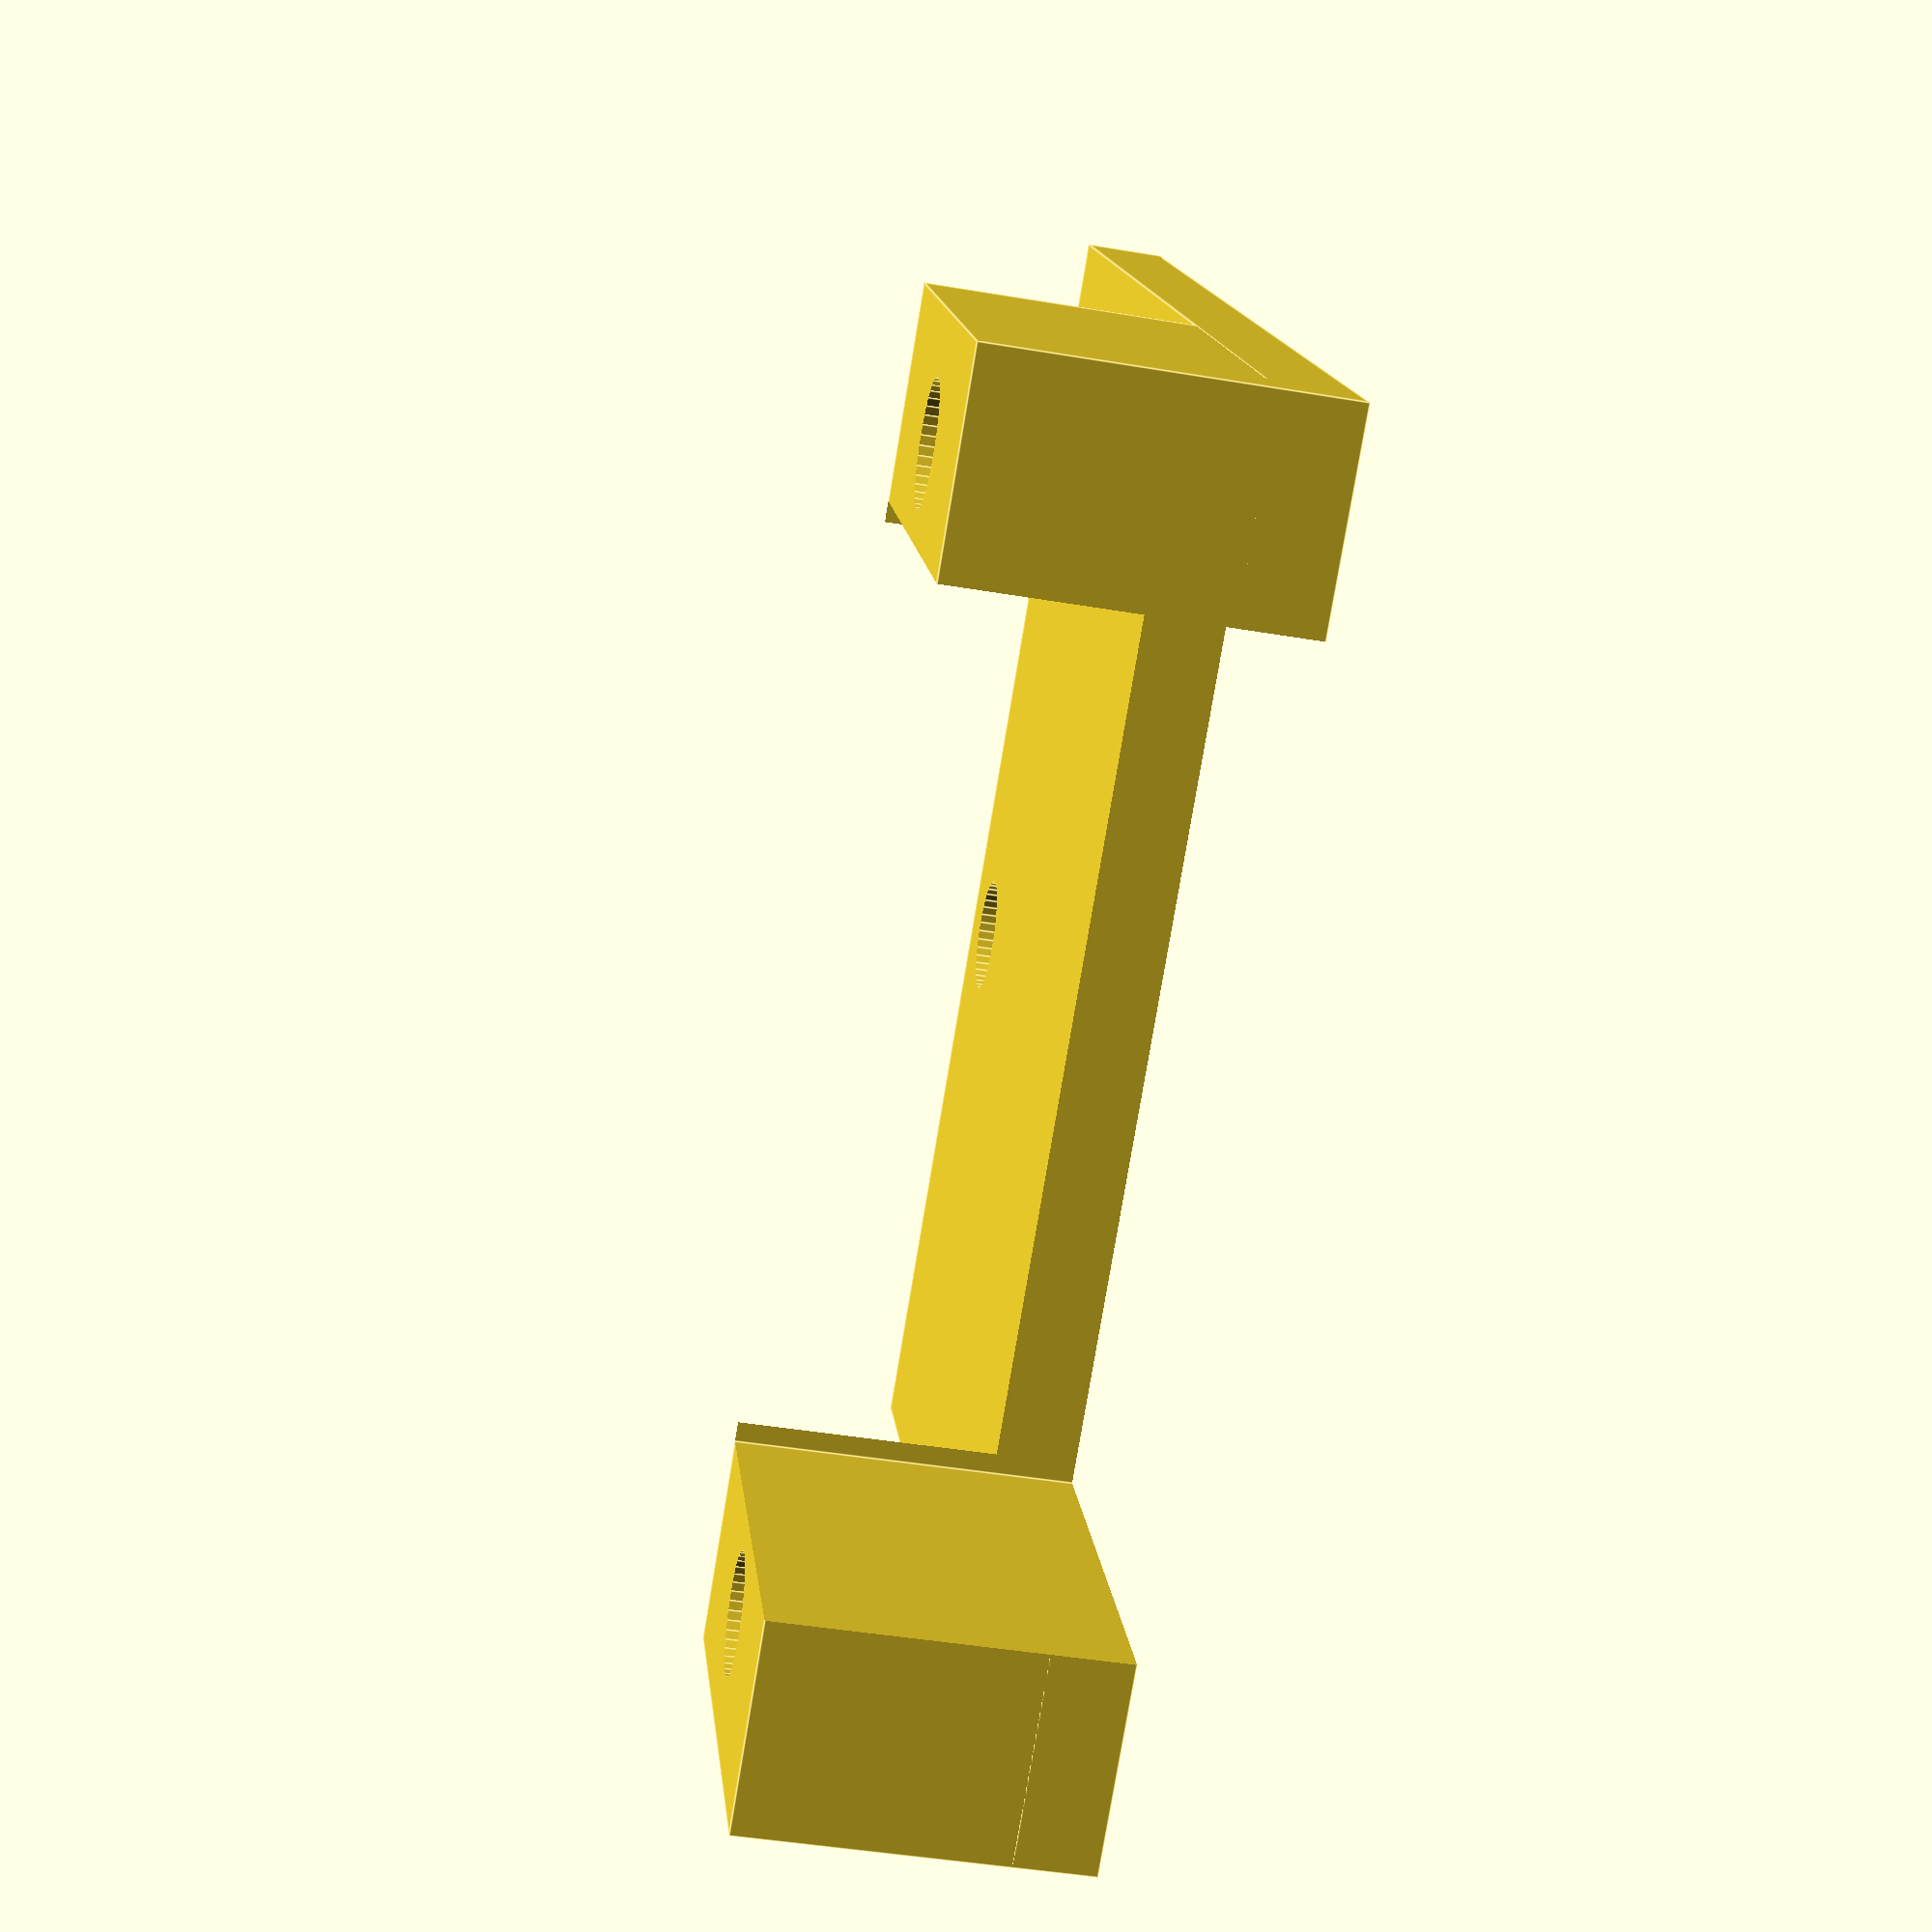
<openscad>
module diera(sx,sy) {
    translate([sx,sy,0]) cylinder(h=20,d=3,center=true,$fn=40);
}

module diery() {
    diera(6,0);
    diera(6,28);
    diera(-5,0);
    diera(-17,16);
}

module zakladna() {
    translate([-20,-3,-2]) cube([32,34,2]);
    translate([0,-3,-8.5]) cube([12,5.7,8.5]);
    translate([0,25.3,-8.5]) cube([12,5.7,8.5]);
}

module vyrez() {
    translate([0,2.2,-10]) cube([14,23.6,20]);
}

//rotate([0,180,0]) 
difference() {
    zakladna();
    diery();
    vyrez();
}
</openscad>
<views>
elev=224.9 azim=301.7 roll=281.1 proj=p view=edges
</views>
